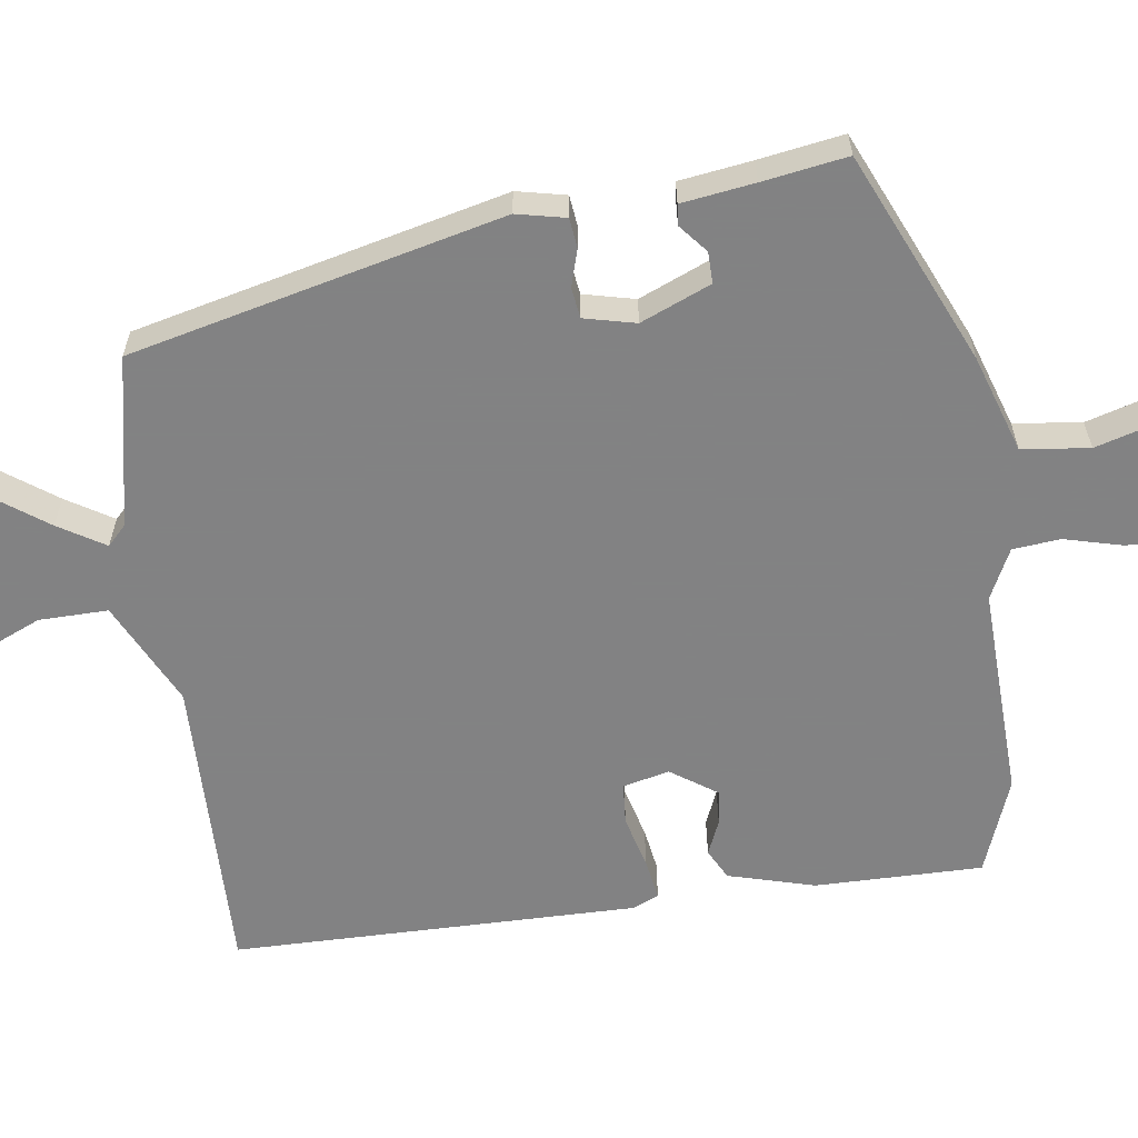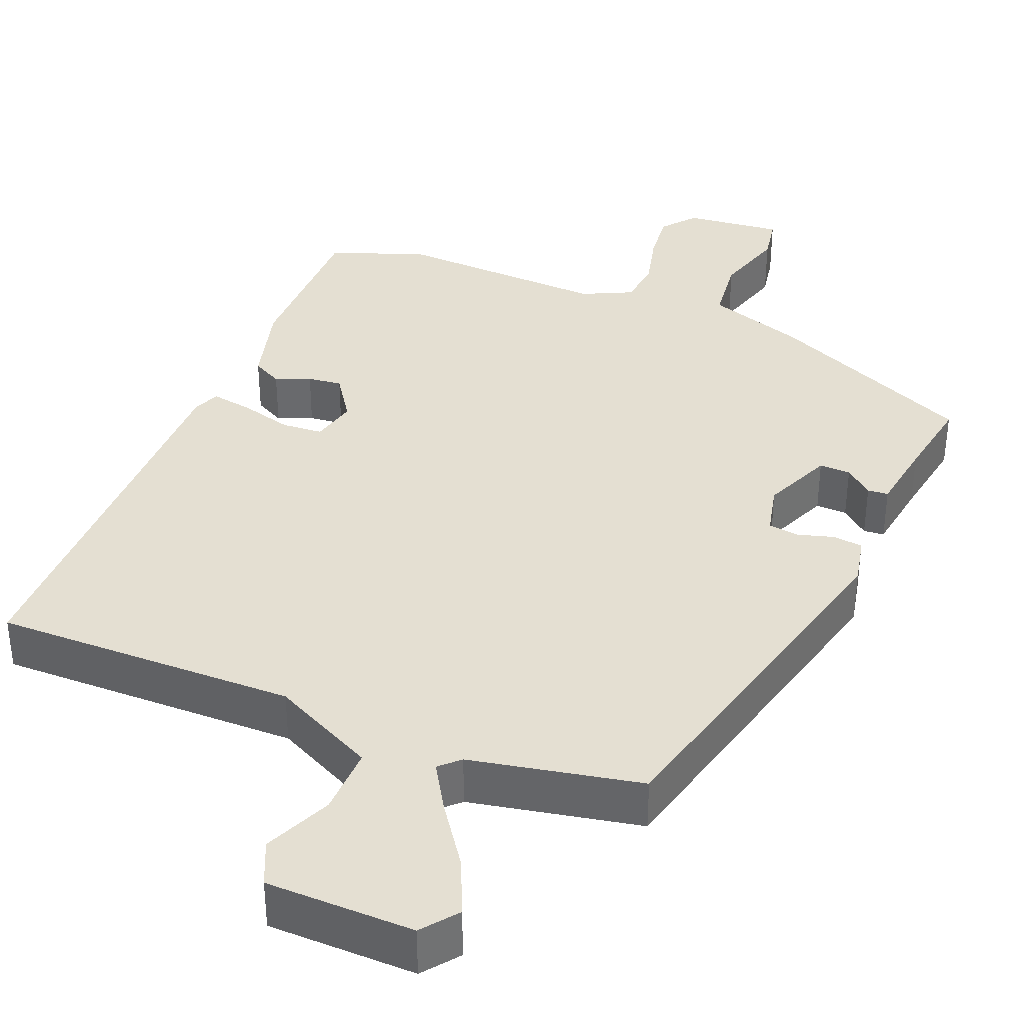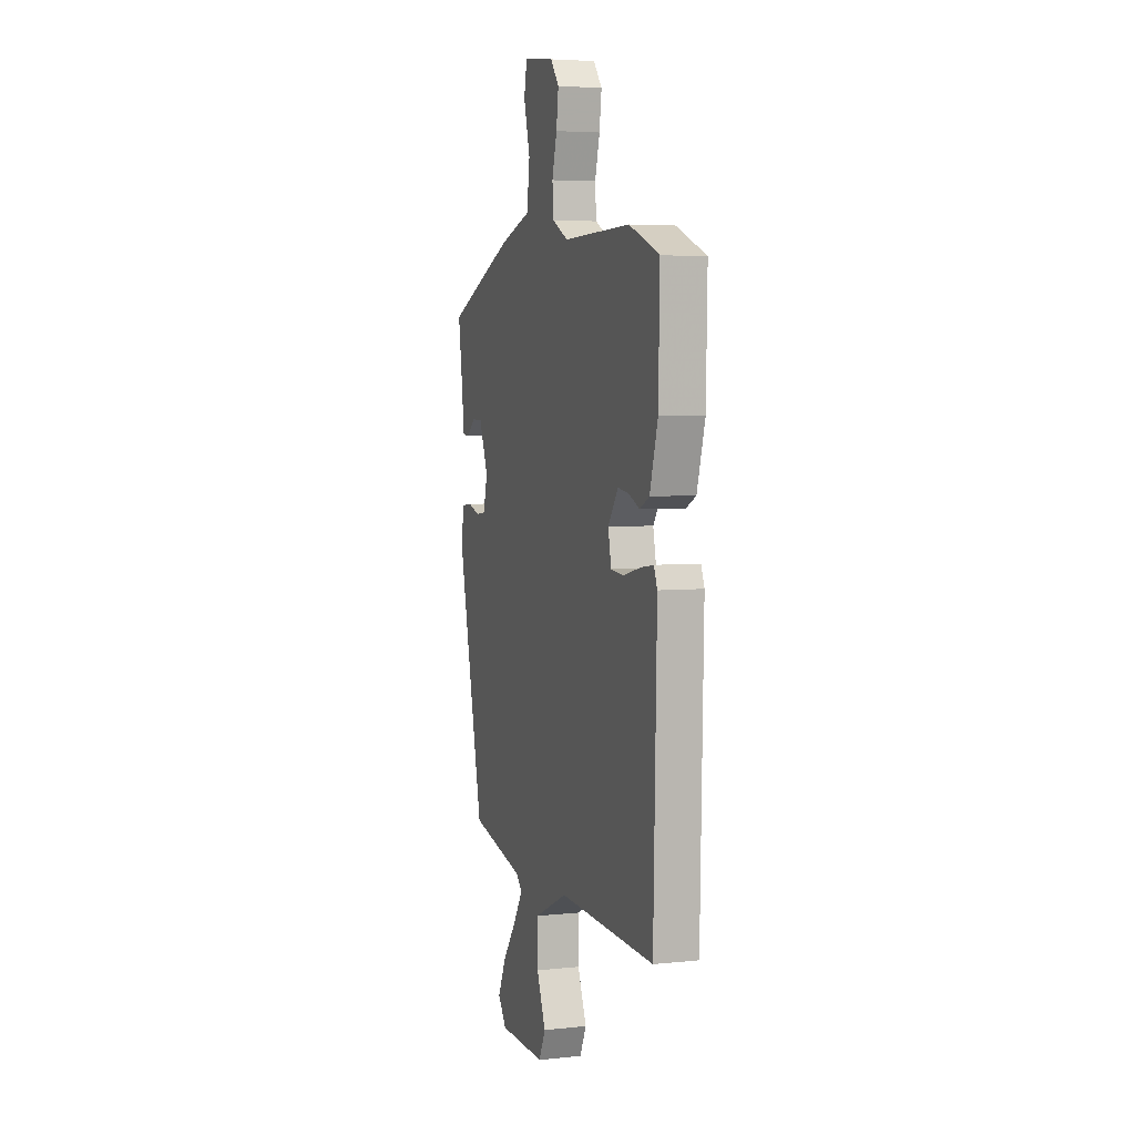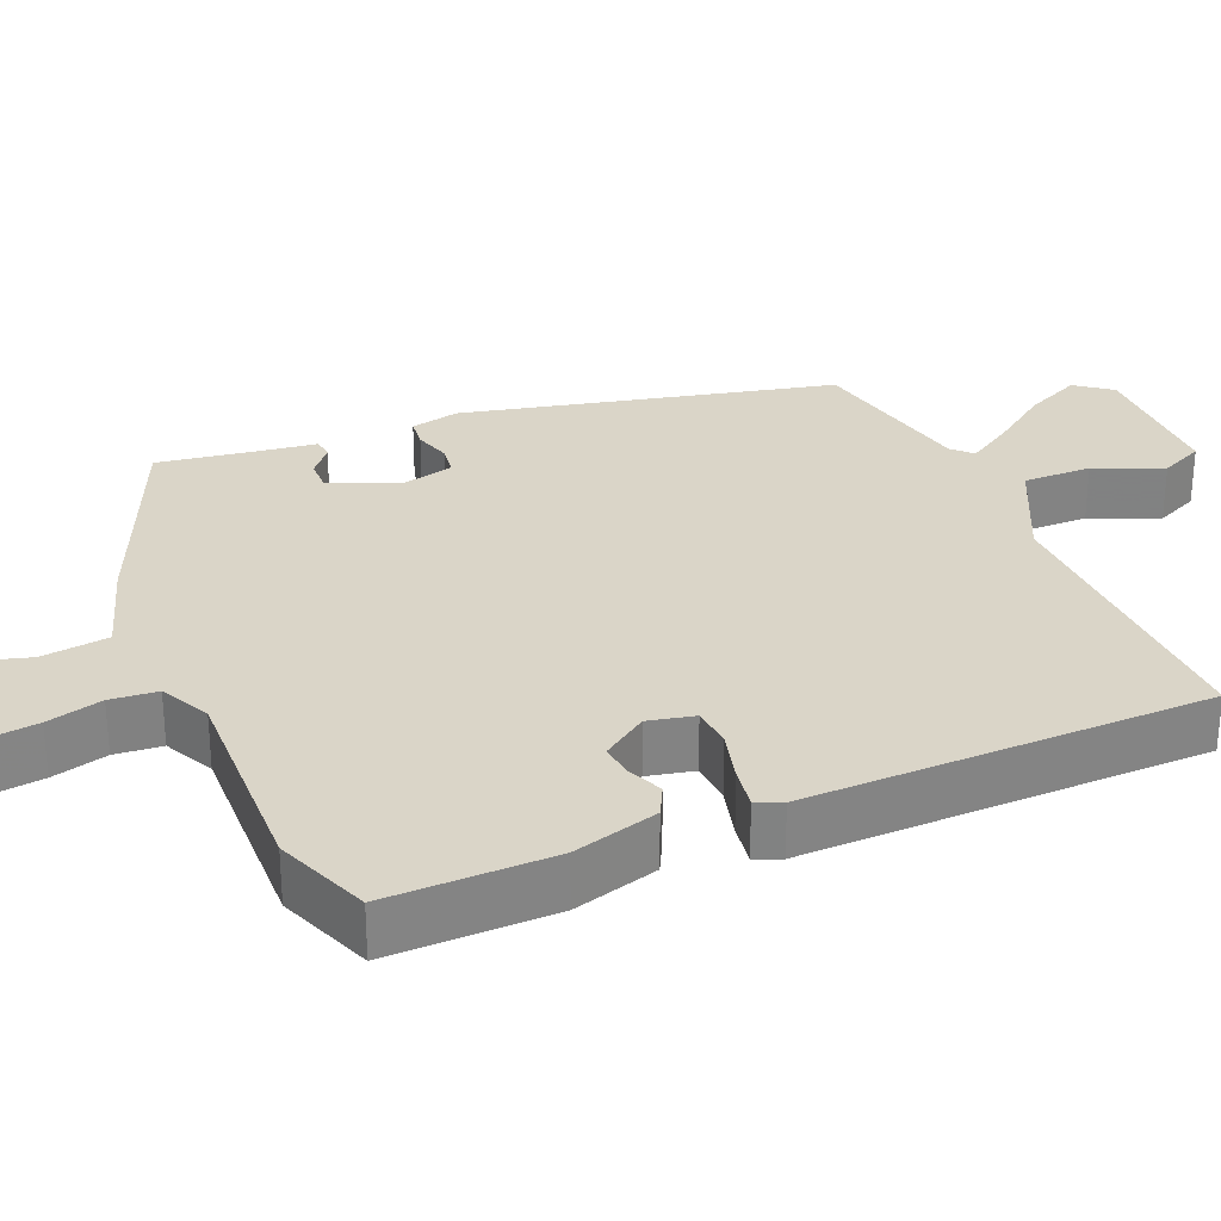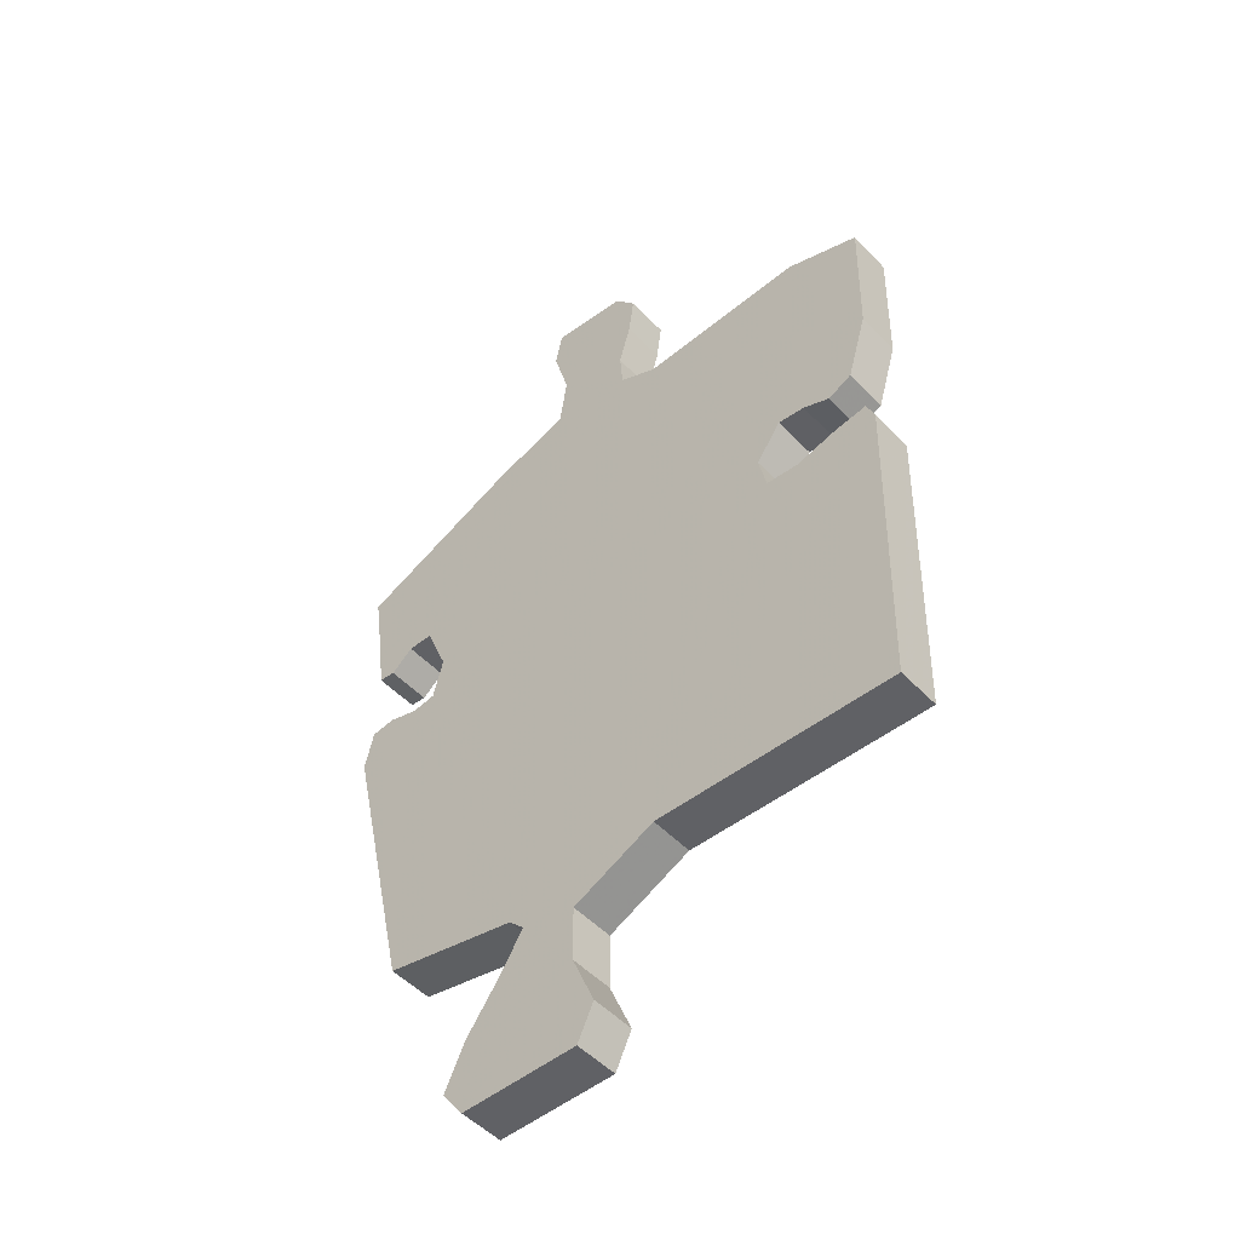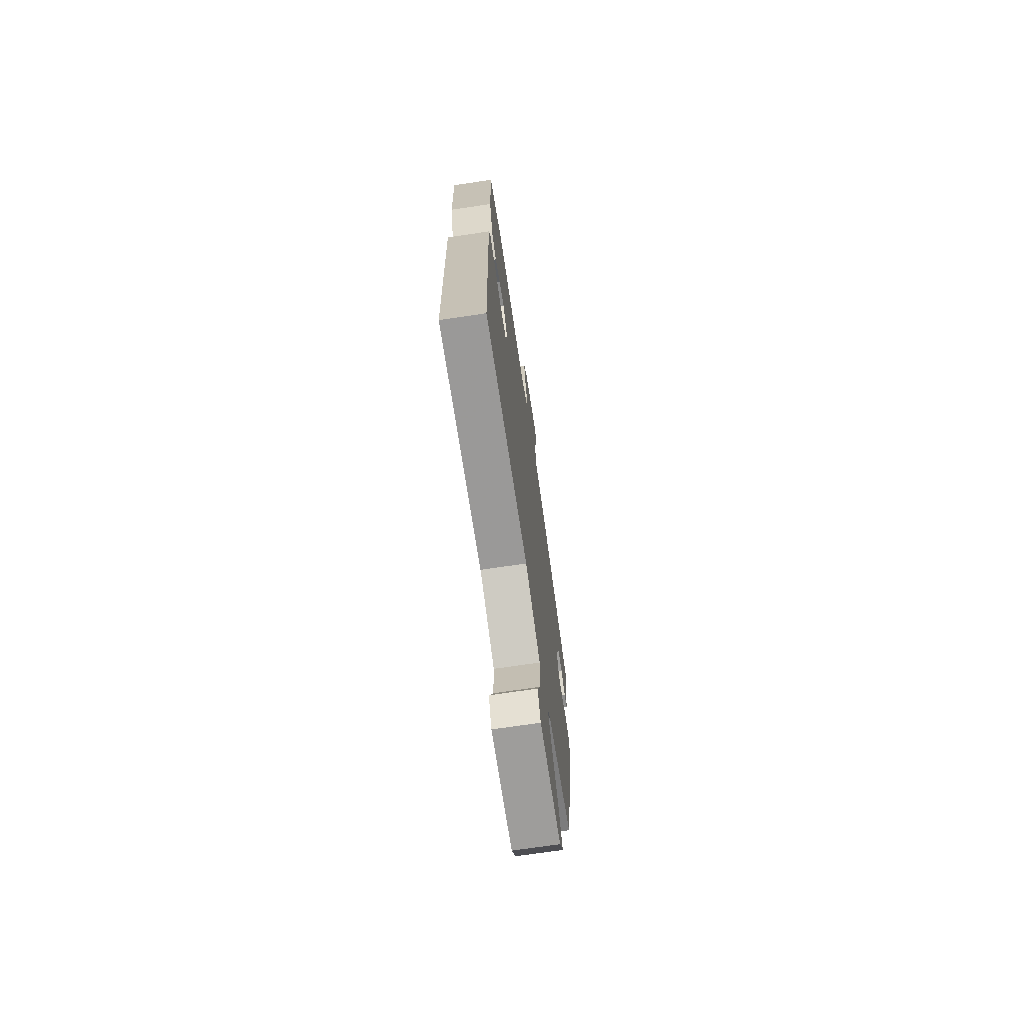
<metadata>
{"format":"obj","ext":"obj","renderer":"f3d","projection":"perspective","resolution":1024,"background":"white","views":[{"elev":-60.9,"azim":-81.2,"up":"+Y"},{"elev":36.9,"azim":-156.6,"up":"+Y"},{"elev":4.8,"azim":71.6,"up":"+Z"},{"elev":29.4,"azim":67.6,"up":"+Y"},{"elev":-50.4,"azim":41.6,"up":"+Z"},{"elev":-70.9,"azim":98.5,"up":"+Z"}]}
</metadata>
<code>
v 0.5 0.07 -0.494
v 0.104 0.07 -0.481
v -0.033 0.07 -0.545
v -0.033 0.07 -0.635
v 0.004 0.07 -0.724
v -0.023 0.07 -0.781
v -0.216 0.07 -0.78
v -0.251 0.07 -0.733
v -0.217 0.07 -0.661
v -0.16 0.07 -0.584
v -0.122 0.07 -0.524
v -0.147 0.07 -0.499
v -0.369 0.07 -0.45
v -0.477 0.07 0.035
v -0.462 0.07 0.099
v -0.423 0.07 0.103
v -0.375 0.07 0.088
v -0.335 0.07 0.093
v -0.318 0.07 0.16
v -0.355 0.07 0.252
v -0.396 0.07 0.252
v -0.433 0.07 0.222
v -0.46 0.07 0.225
v -0.472 0.07 0.32
v -0.488 0.07 0.431
v -0.212 0.07 0.548
v -0.084 0.07 0.588
v -0.072 0.07 0.676
v -0.098 0.07 0.771
v -0.086 0.07 0.831
v 0.041 0.07 0.815
v 0.076 0.07 0.77
v 0.067 0.07 0.703
v 0.047 0.07 0.63
v 0.052 0.07 0.568
v 0.117 0.07 0.535
v 0.395 0.07 0.541
v 0.519 0.07 0.492
v 0.514 0.07 0.274
v 0.481 0.07 0.162
v 0.441 0.07 0.142
v 0.396 0.07 0.162
v 0.351 0.07 0.168
v 0.309 0.07 0.109
v 0.322 0.07 0.048
v 0.376 0.07 0.043
v 0.444 0.07 0.06
v 0.499 0.07 0.068
v 0.513 0.07 0.034
v 0.5 0 -0.494
v 0.104 0 -0.481
v -0.033 0 -0.545
v -0.033 0 -0.635
v 0.004 0 -0.724
v -0.023 0 -0.781
v -0.216 0 -0.78
v -0.251 0 -0.733
v -0.217 0 -0.661
v -0.16 0 -0.584
v -0.122 0 -0.524
v -0.147 0 -0.499
v -0.369 0 -0.45
v -0.477 0 0.035
v -0.462 0 0.099
v -0.423 0 0.103
v -0.375 0 0.088
v -0.335 0 0.093
v -0.318 0 0.16
v -0.355 0 0.252
v -0.396 0 0.252
v -0.433 0 0.222
v -0.46 0 0.225
v -0.472 0 0.32
v -0.488 0 0.431
v -0.212 0 0.548
v -0.084 0 0.588
v -0.072 0 0.676
v -0.098 0 0.771
v -0.086 0 0.831
v 0.041 0 0.815
v 0.076 0 0.77
v 0.067 0 0.703
v 0.047 0 0.63
v 0.052 0 0.568
v 0.117 0 0.535
v 0.395 0 0.541
v 0.519 0 0.492
v 0.514 0 0.274
v 0.481 0 0.162
v 0.441 0 0.142
v 0.396 0 0.162
v 0.351 0 0.168
v 0.309 0 0.109
v 0.322 0 0.048
v 0.376 0 0.043
v 0.444 0 0.06
v 0.499 0 0.068
v 0.513 0 0.034
f 46 47 48 49
f 46 49 1 2
f 45 46 2 3
f 44 45 3
f 39 40 41 42
f 39 42 43
f 36 37 38 39
f 35 36 39 43
f 31 32 33 34
f 29 30 31 34
f 28 29 34 35
f 27 28 35 43
f 24 25 26 27
f 21 22 23 24
f 20 21 24 27
f 19 20 27 43
f 14 15 16 17
f 12 13 14 17
f 11 12 17 18
f 7 8 9 10
f 7 10 11
f 4 5 6 7
f 3 4 7 11
f 44 3 11 18
f 18 19 43 44
f 98 97 96 95
f 51 50 98 95
f 52 51 95 94
f 52 94 93
f 91 90 89 88
f 92 91 88
f 88 87 86 85
f 92 88 85 84
f 83 82 81 80
f 83 80 79 78
f 84 83 78 77
f 92 84 77 76
f 76 75 74 73
f 73 72 71 70
f 76 73 70 69
f 92 76 69 68
f 66 65 64 63
f 66 63 62 61
f 67 66 61 60
f 59 58 57 56
f 60 59 56
f 56 55 54 53
f 60 56 53 52
f 67 60 52 93
f 93 92 68 67
f 1 50 51 2
f 2 51 52 3
f 3 52 53 4
f 4 53 54 5
f 5 54 55 6
f 6 55 56 7
f 7 56 57 8
f 8 57 58 9
f 9 58 59 10
f 10 59 60 11
f 11 60 61 12
f 12 61 62 13
f 13 62 63 14
f 14 63 64 15
f 15 64 65 16
f 16 65 66 17
f 17 66 67 18
f 18 67 68 19
f 19 68 69 20
f 20 69 70 21
f 21 70 71 22
f 22 71 72 23
f 23 72 73 24
f 24 73 74 25
f 25 74 75 26
f 26 75 76 27
f 27 76 77 28
f 28 77 78 29
f 29 78 79 30
f 30 79 80 31
f 31 80 81 32
f 32 81 82 33
f 33 82 83 34
f 34 83 84 35
f 35 84 85 36
f 36 85 86 37
f 37 86 87 38
f 38 87 88 39
f 39 88 89 40
f 40 89 90 41
f 41 90 91 42
f 42 91 92 43
f 43 92 93 44
f 44 93 94 45
f 45 94 95 46
f 46 95 96 47
f 47 96 97 48
f 48 97 98 49
f 49 98 50 1

</code>
